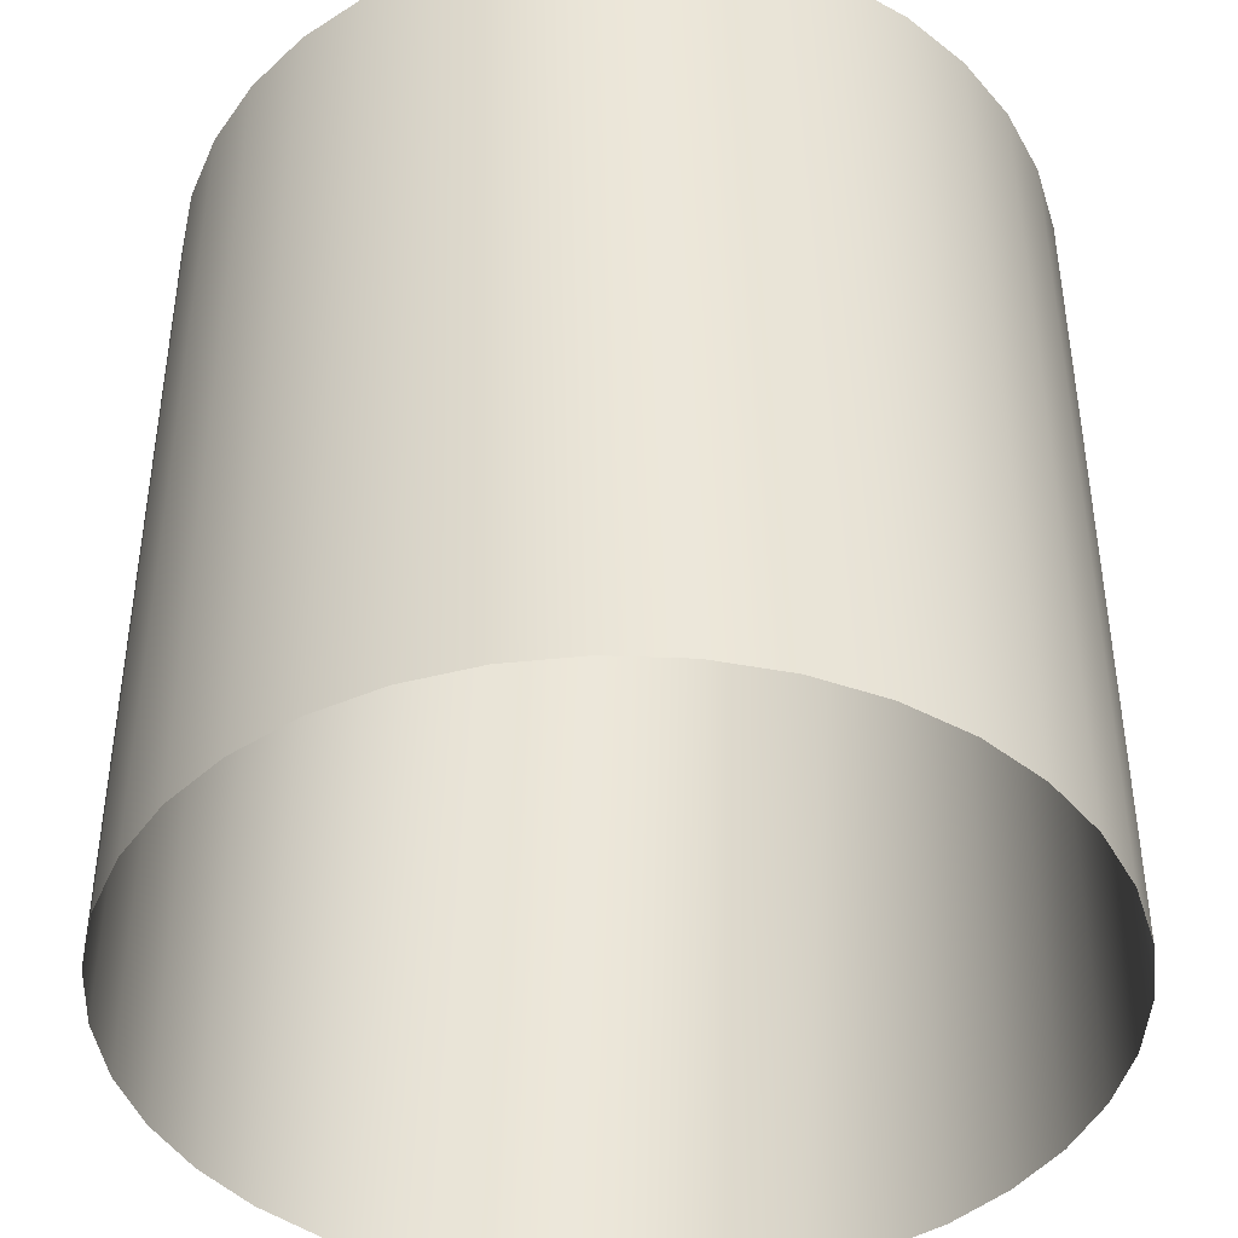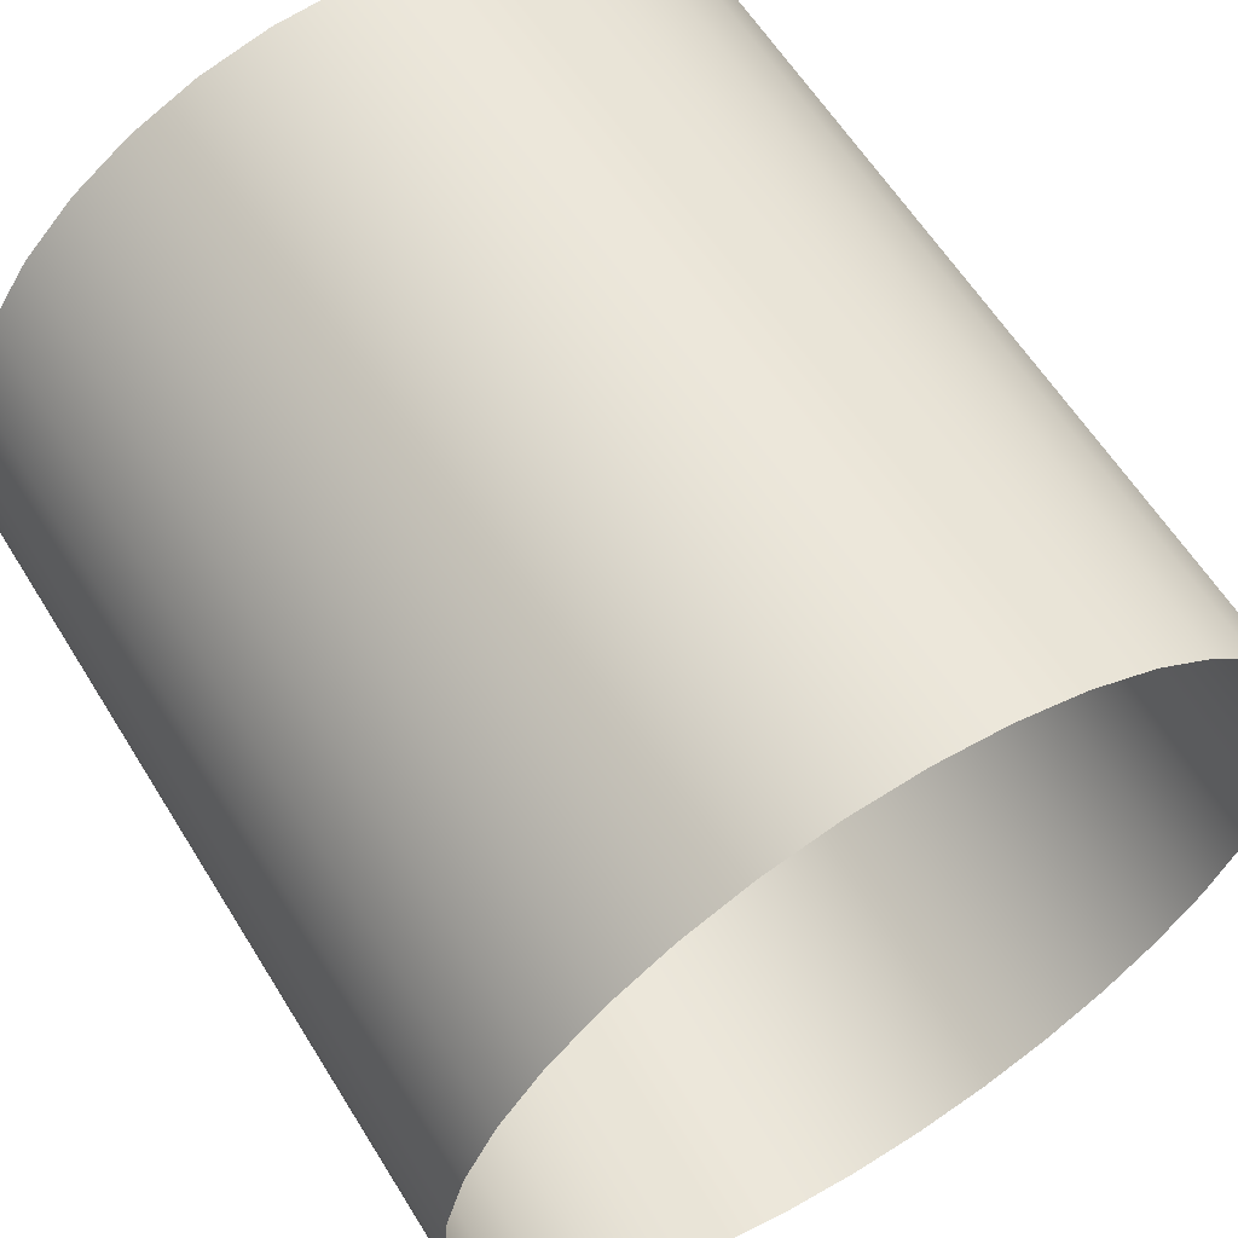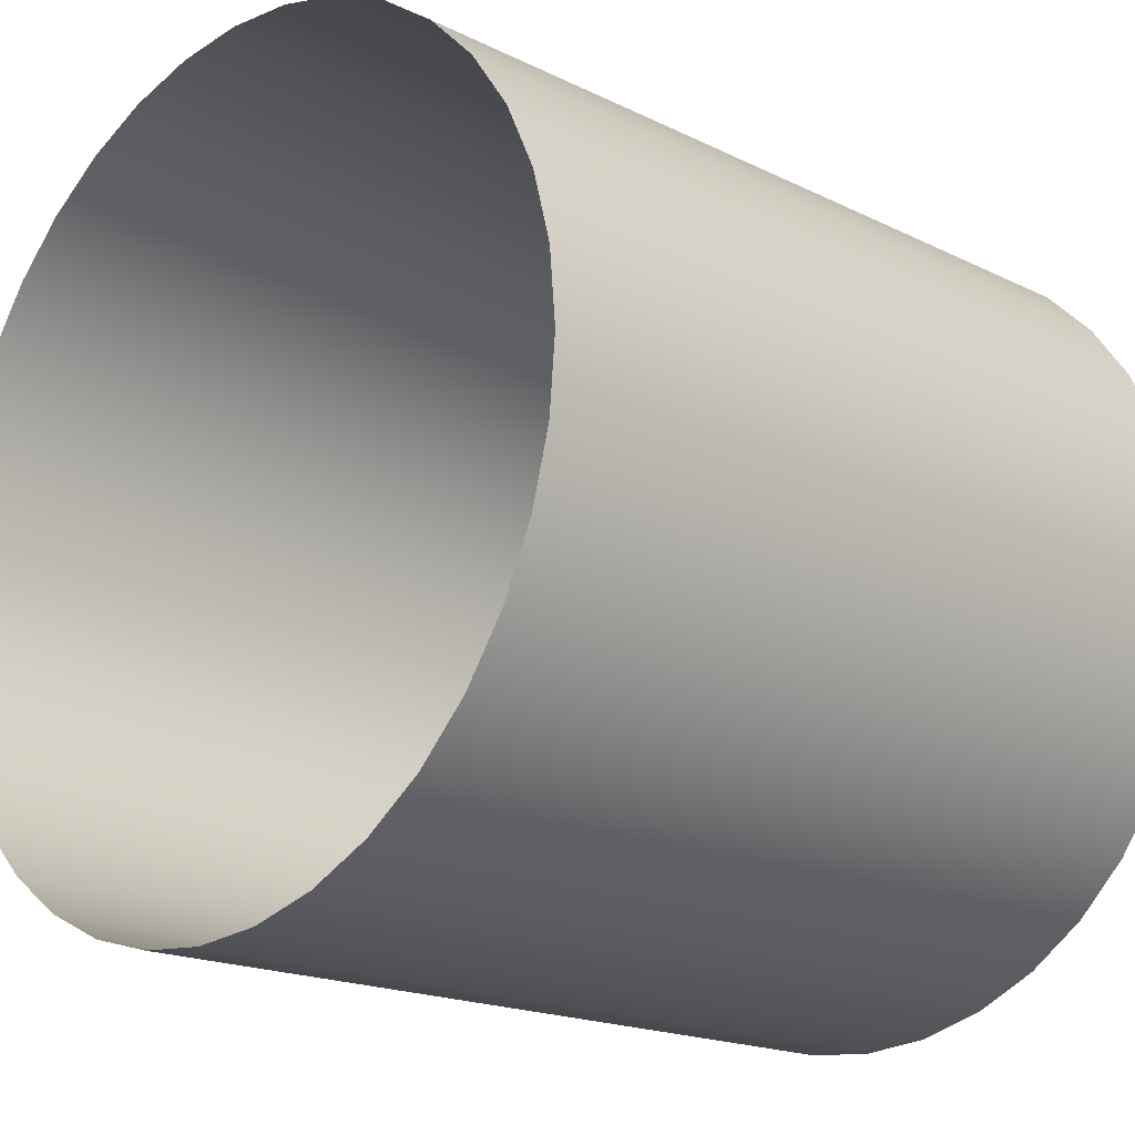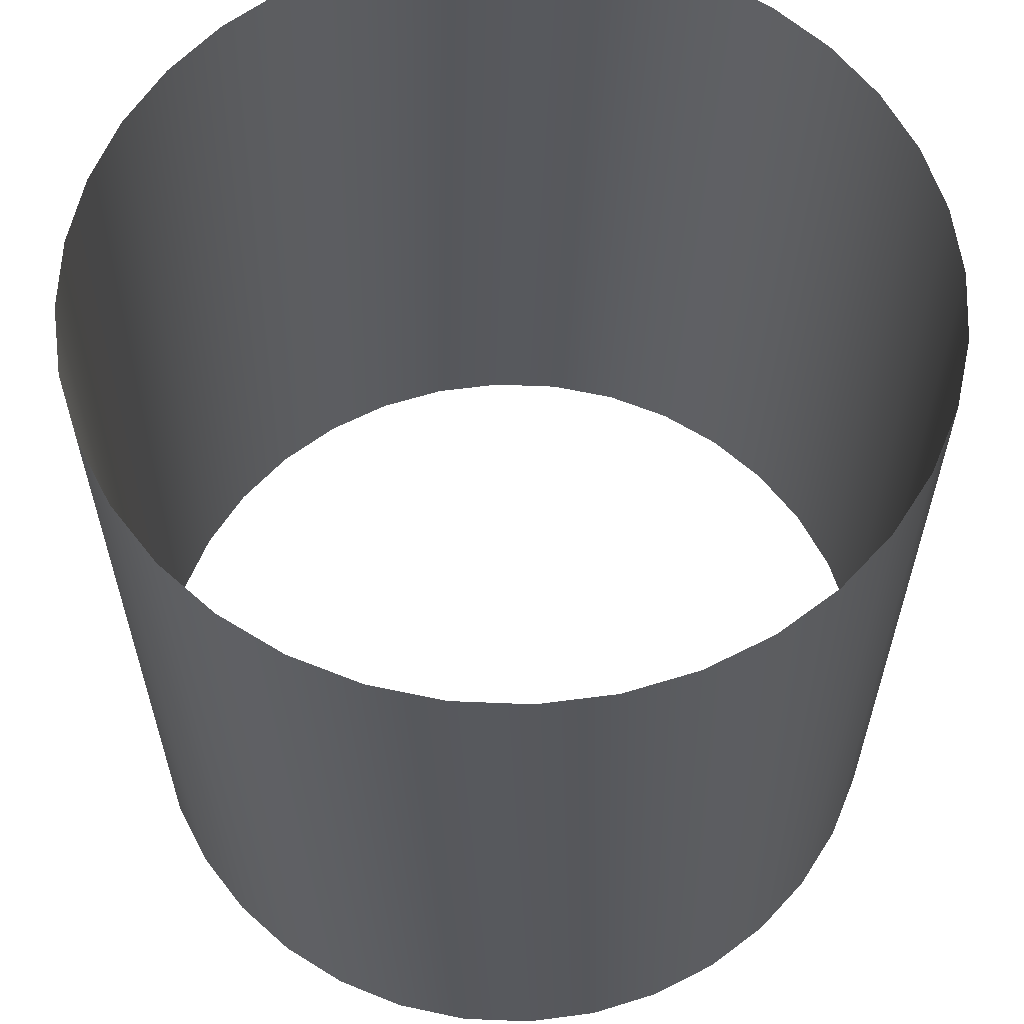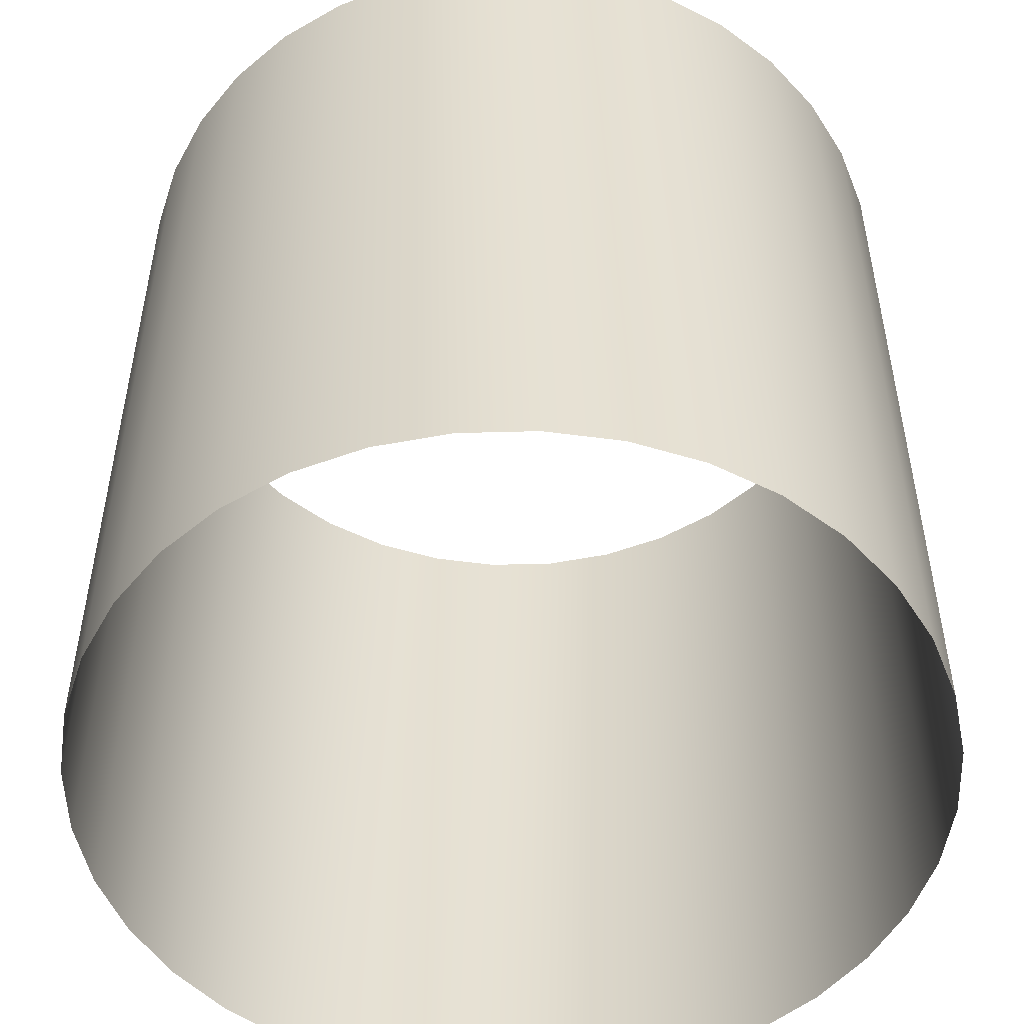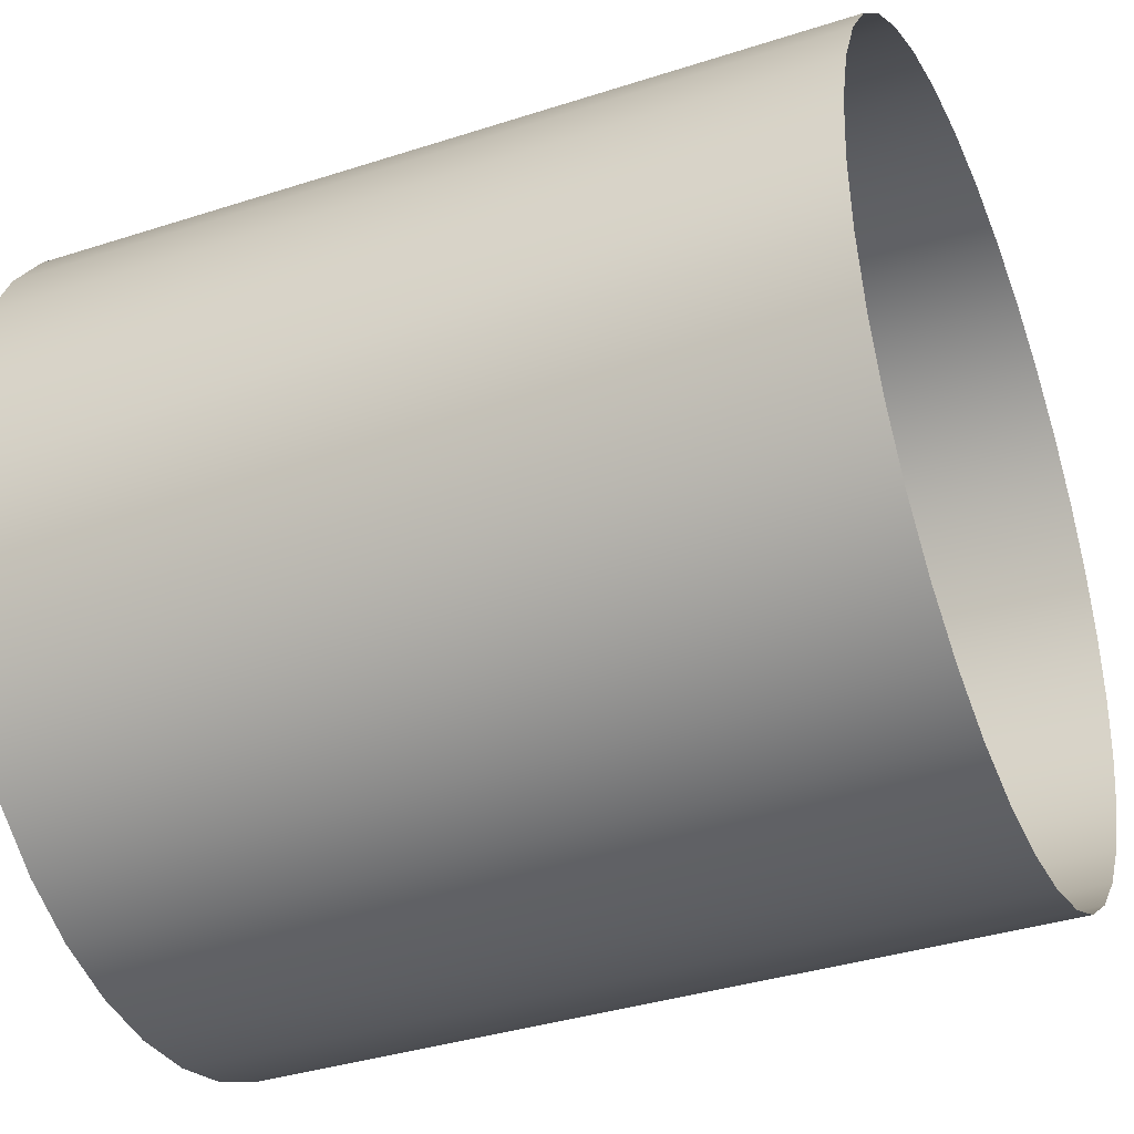
<metadata>
{"format":"obj","ext":"obj","renderer":"f3d","projection":"perspective","resolution":1024,"background":"white","views":[{"elev":-42.6,"azim":112.3,"up":"+Z"},{"elev":60.5,"azim":-31.6,"up":"+Y"},{"elev":-17.9,"azim":45.9,"up":"+Y"},{"elev":60.9,"azim":-32.6,"up":"+Z"},{"elev":-51.6,"azim":76.7,"up":"+Z"},{"elev":-36.9,"azim":-67.3,"up":"+Y"}]}
</metadata>
<code>
g Ef_Mesh_Tonnel
v -0.5 0 0.5
v -0.5 0 -0.5
v -0.4924 -0.08682 -0.5
v -0.4924 -0.08682 0.5
v -0.4698 -0.171 -0.5
v -0.4698 -0.171 0.5
v -0.433 -0.25 -0.5
v -0.433 -0.25 0.5
v -0.383 -0.3214 -0.5
v -0.383 -0.3214 0.5
v -0.3214 -0.383 -0.5
v -0.3214 -0.383 0.5
v -0.25 -0.433 -0.5
v -0.25 -0.433 0.5
v -0.171 -0.4698 -0.5
v -0.171 -0.4698 0.5
v -0.08682 -0.4924 -0.5
v -0.08682 -0.4924 0.5
v -0 -0.5 -0.5
v -0 -0.5 0.5
v 0.08682 -0.4924 -0.5
v 0.08682 -0.4924 0.5
v 0.171 -0.4698 -0.5
v 0.171 -0.4698 0.5
v 0.25 -0.433 -0.5
v 0.25 -0.433 0.5
v 0.3214 -0.383 -0.5
v 0.3214 -0.383 0.5
v 0.383 -0.3214 -0.5
v 0.383 -0.3214 0.5
v 0.433 -0.25 -0.5
v 0.433 -0.25 0.5
v 0.4698 -0.171 -0.5
v 0.4698 -0.171 0.5
v 0.4924 -0.08682 -0.5
v 0.4924 -0.08682 0.5
v 0.5 0 -0.5
v 0.5 0 0.5
v 0.4924 0.08682 -0.5
v 0.4924 0.08682 0.5
v 0.4698 0.171 -0.5
v 0.4698 0.171 0.5
v 0.433 0.25 -0.5
v 0.433 0.25 0.5
v 0.383 0.3214 -0.5
v 0.383 0.3214 0.5
v 0.3214 0.383 -0.5
v 0.3214 0.383 0.5
v 0.25 0.433 -0.5
v 0.25 0.433 0.5
v 0.171 0.4698 -0.5
v 0.171 0.4698 0.5
v 0.08682 0.4924 -0.5
v 0.08682 0.4924 0.5
v -0 0.5 -0.5
v -0 0.5 0.5
v -0.08682 0.4924 -0.5
v -0.08682 0.4924 0.5
v -0.171 0.4698 -0.5
v -0.171 0.4698 0.5
v -0.25 0.433 -0.5
v -0.25 0.433 0.5
v -0.3214 0.383 -0.5
v -0.3214 0.383 0.5
v -0.383 0.3214 -0.5
v -0.383 0.3214 0.5
v -0.433 0.25 -0.5
v -0.433 0.25 0.5
v -0.4698 0.171 -0.5
v -0.4698 0.171 0.5
v -0.4924 0.08682 -0.5
v -0.4924 0.08682 0.5
v -0.5 0 -0.5
v -0.5 0 0.5
g Ef_Mesh_Tonnel_0
f 3 2 1
f 3 1 4
f 5 3 4
f 5 4 6
f 7 5 6
f 7 6 8
f 9 7 8
f 9 8 10
f 11 9 10
f 11 10 12
f 13 11 12
f 13 12 14
f 15 13 14
f 15 14 16
f 17 15 16
f 17 16 18
f 19 17 18
f 19 18 20
f 21 19 20
f 21 20 22
f 23 21 22
f 23 22 24
f 25 23 24
f 25 24 26
f 27 25 26
f 27 26 28
f 29 27 28
f 29 28 30
f 31 29 30
f 31 30 32
f 33 31 32
f 33 32 34
f 35 33 34
f 35 34 36
f 37 35 36
f 37 36 38
f 39 37 38
f 39 38 40
f 41 39 40
f 41 40 42
f 43 41 42
f 43 42 44
f 45 43 44
f 45 44 46
f 47 45 46
f 47 46 48
f 49 47 48
f 49 48 50
f 51 49 50
f 51 50 52
f 53 51 52
f 53 52 54
f 55 53 54
f 55 54 56
f 57 55 56
f 57 56 58
f 59 57 58
f 59 58 60
f 61 59 60
f 61 60 62
f 63 61 62
f 63 62 64
f 65 63 64
f 65 64 66
f 67 65 66
f 67 66 68
f 69 67 68
f 69 68 70
f 71 69 70
f 71 70 72
f 73 71 72
f 73 72 74

</code>
